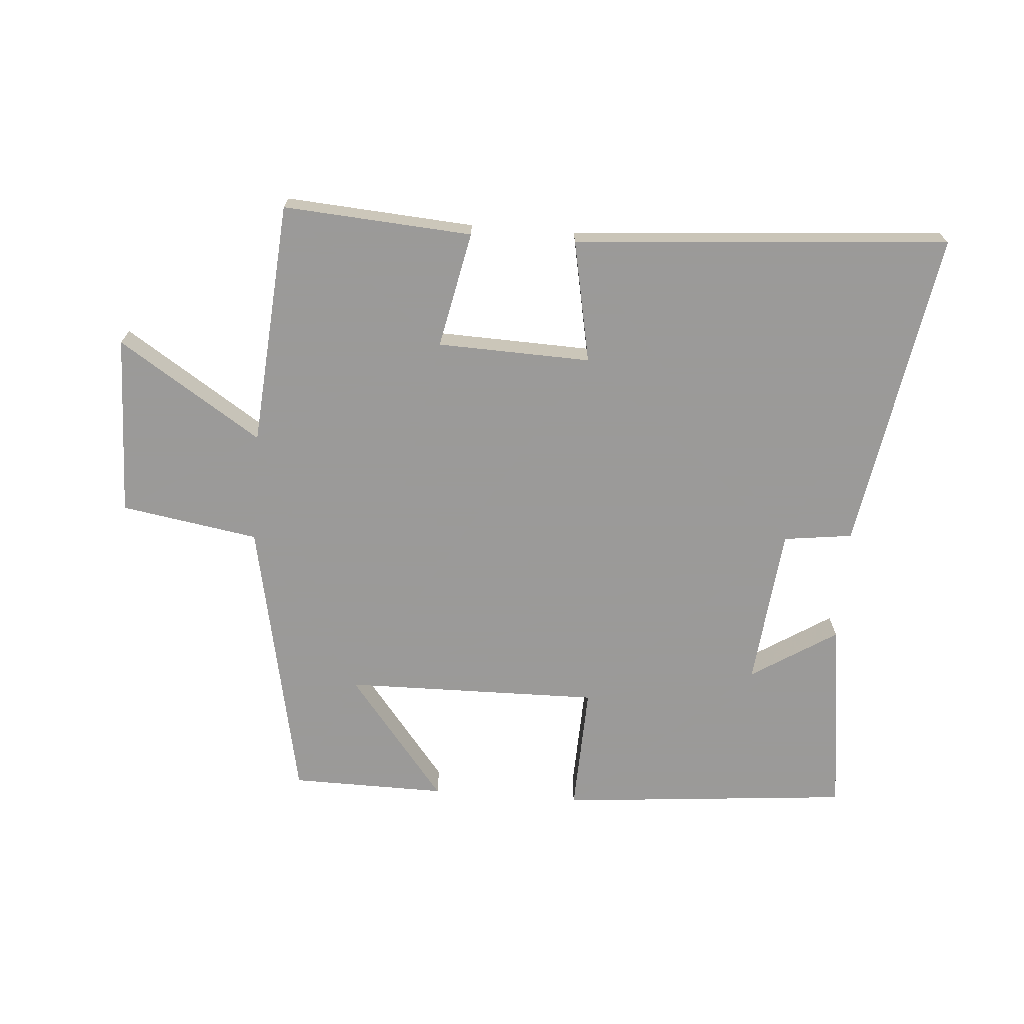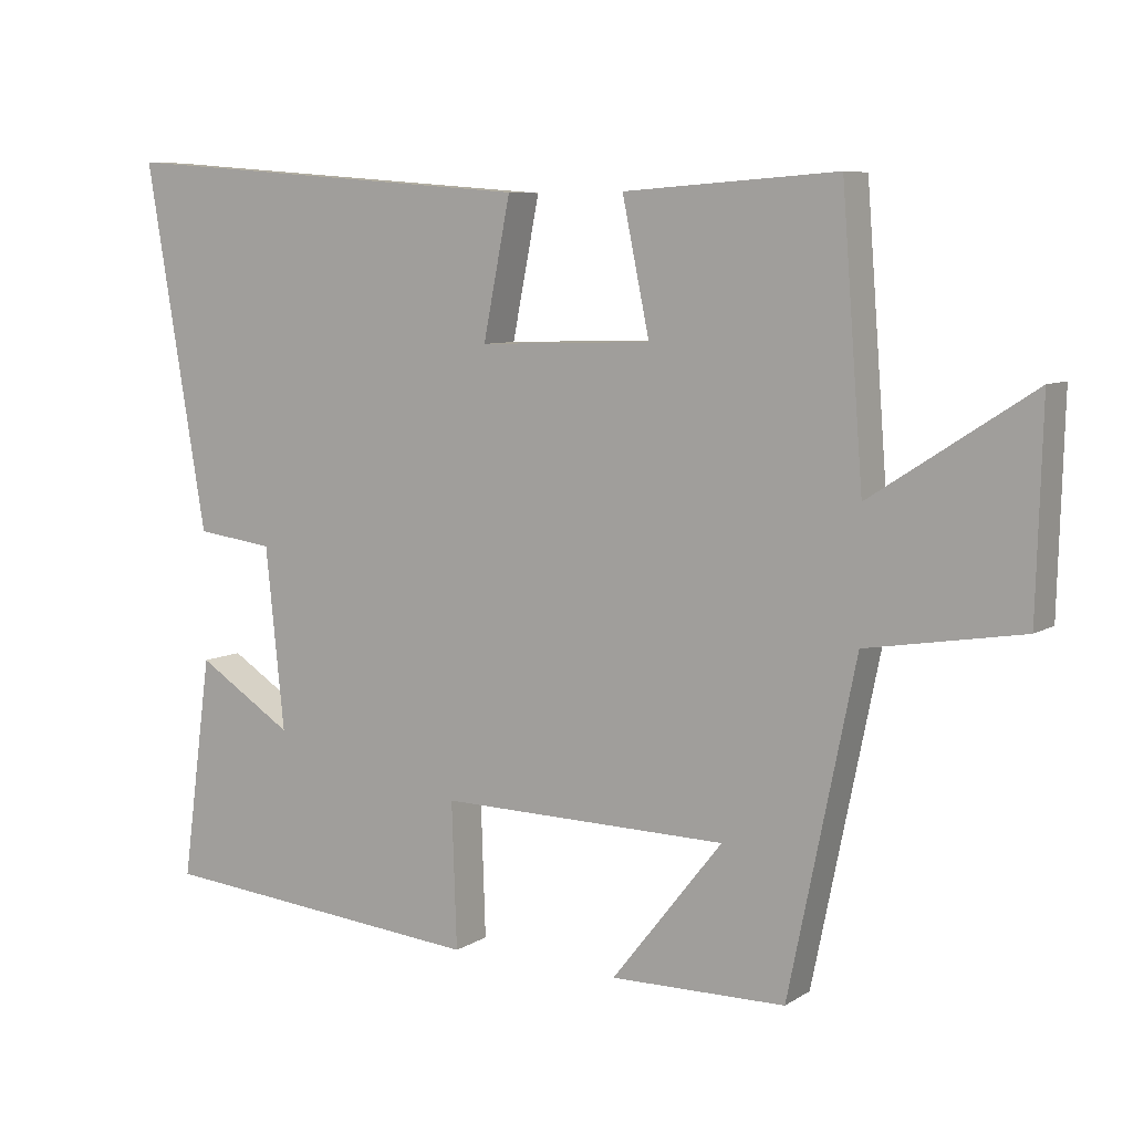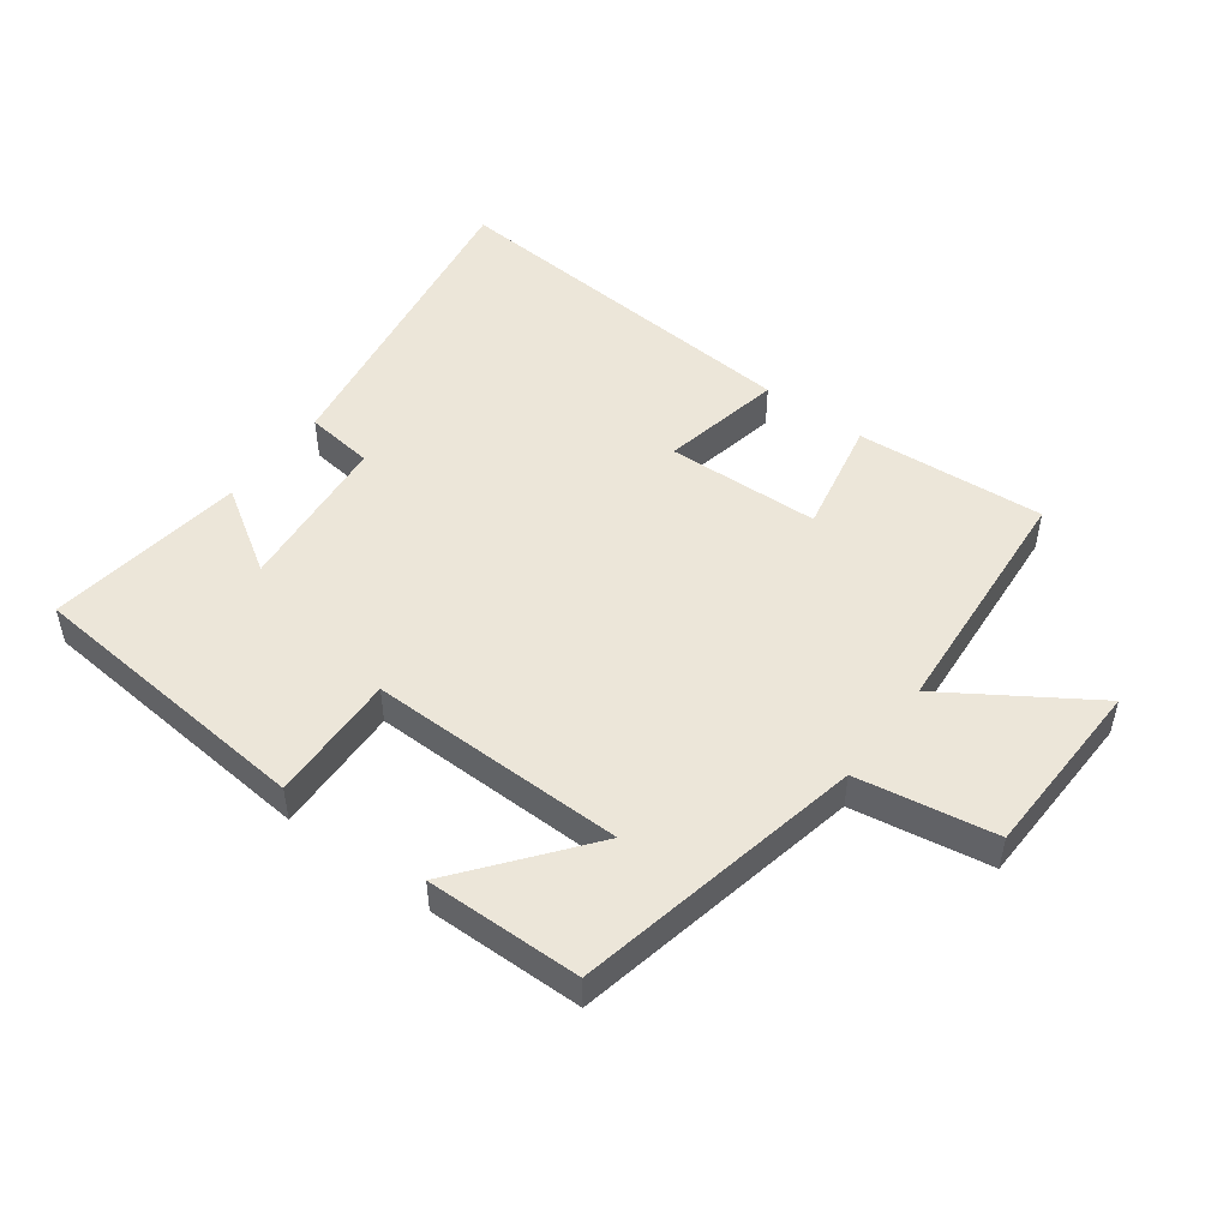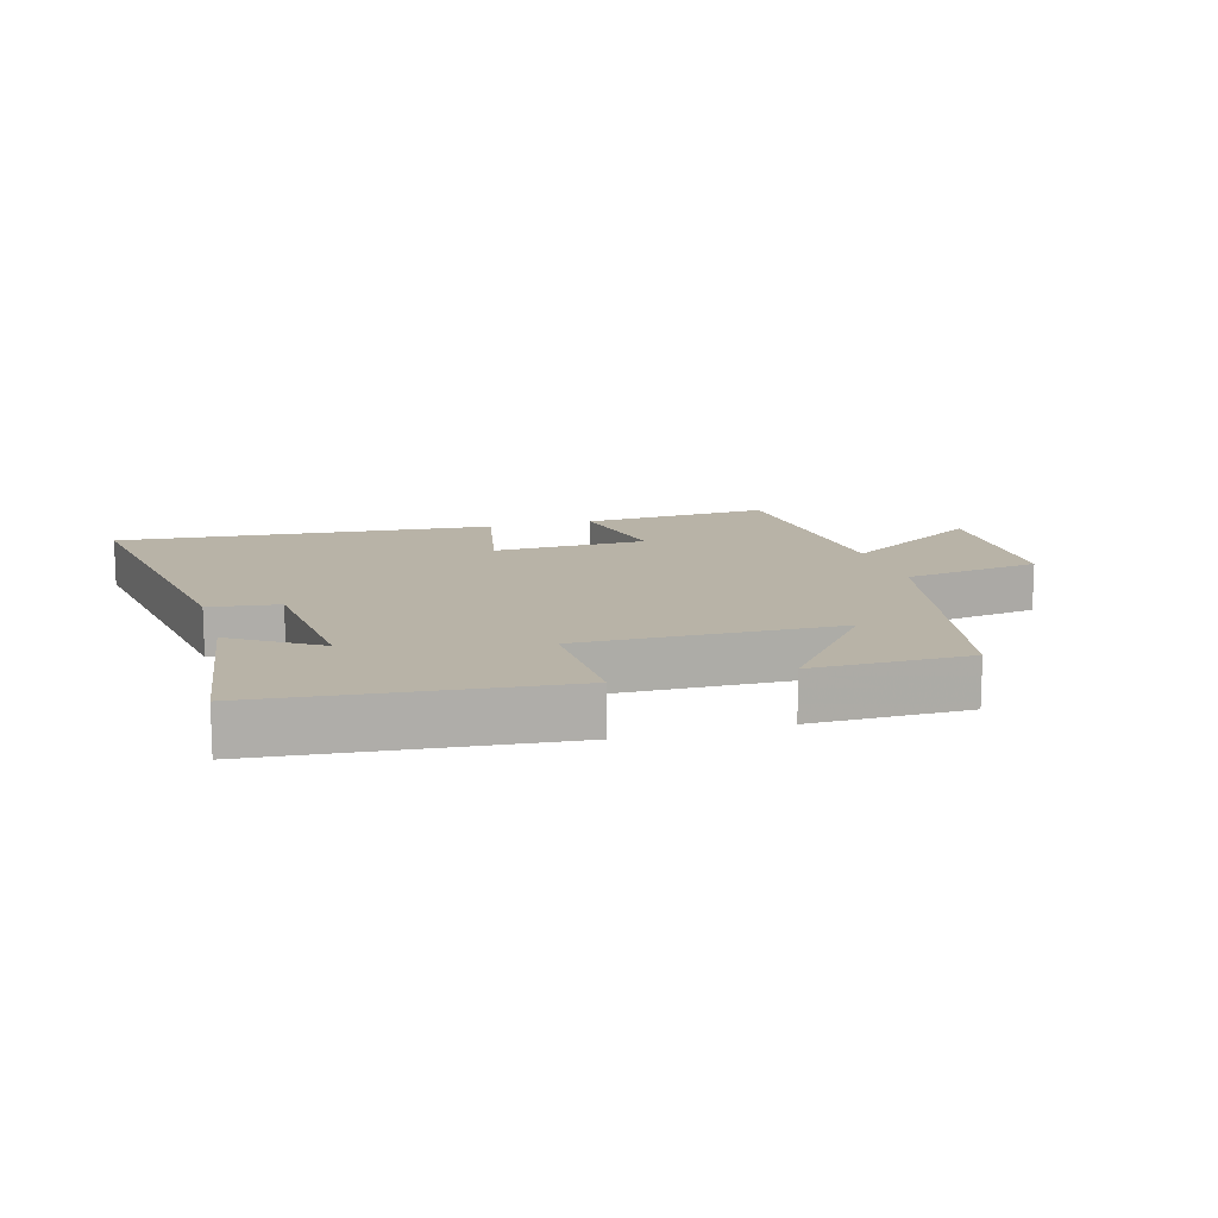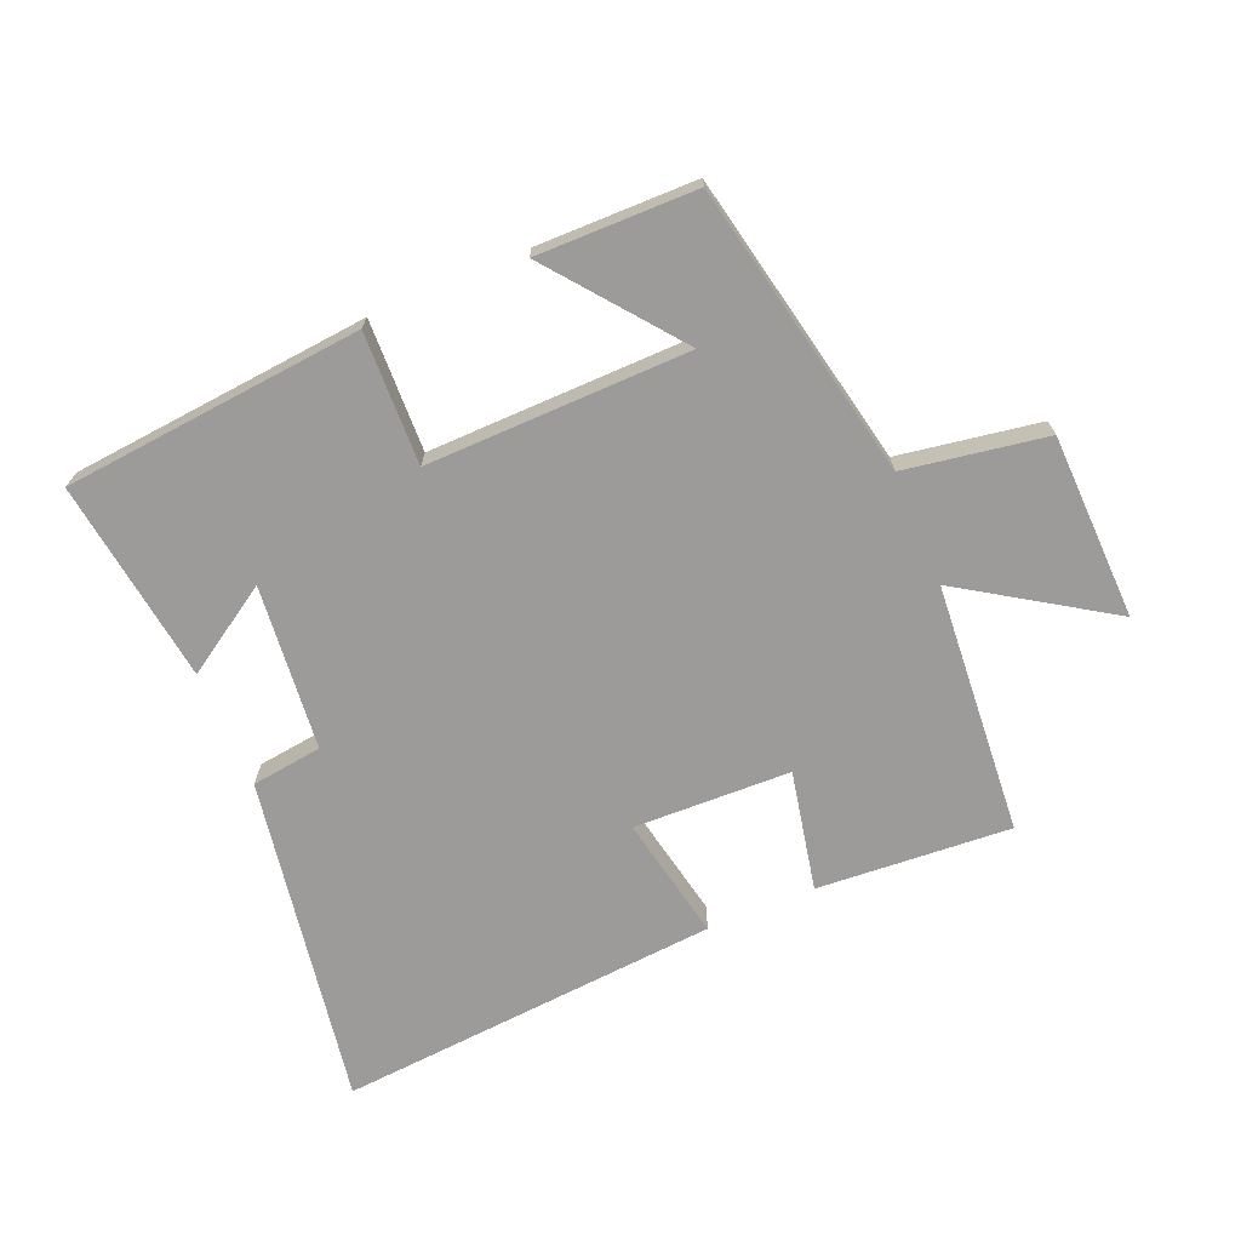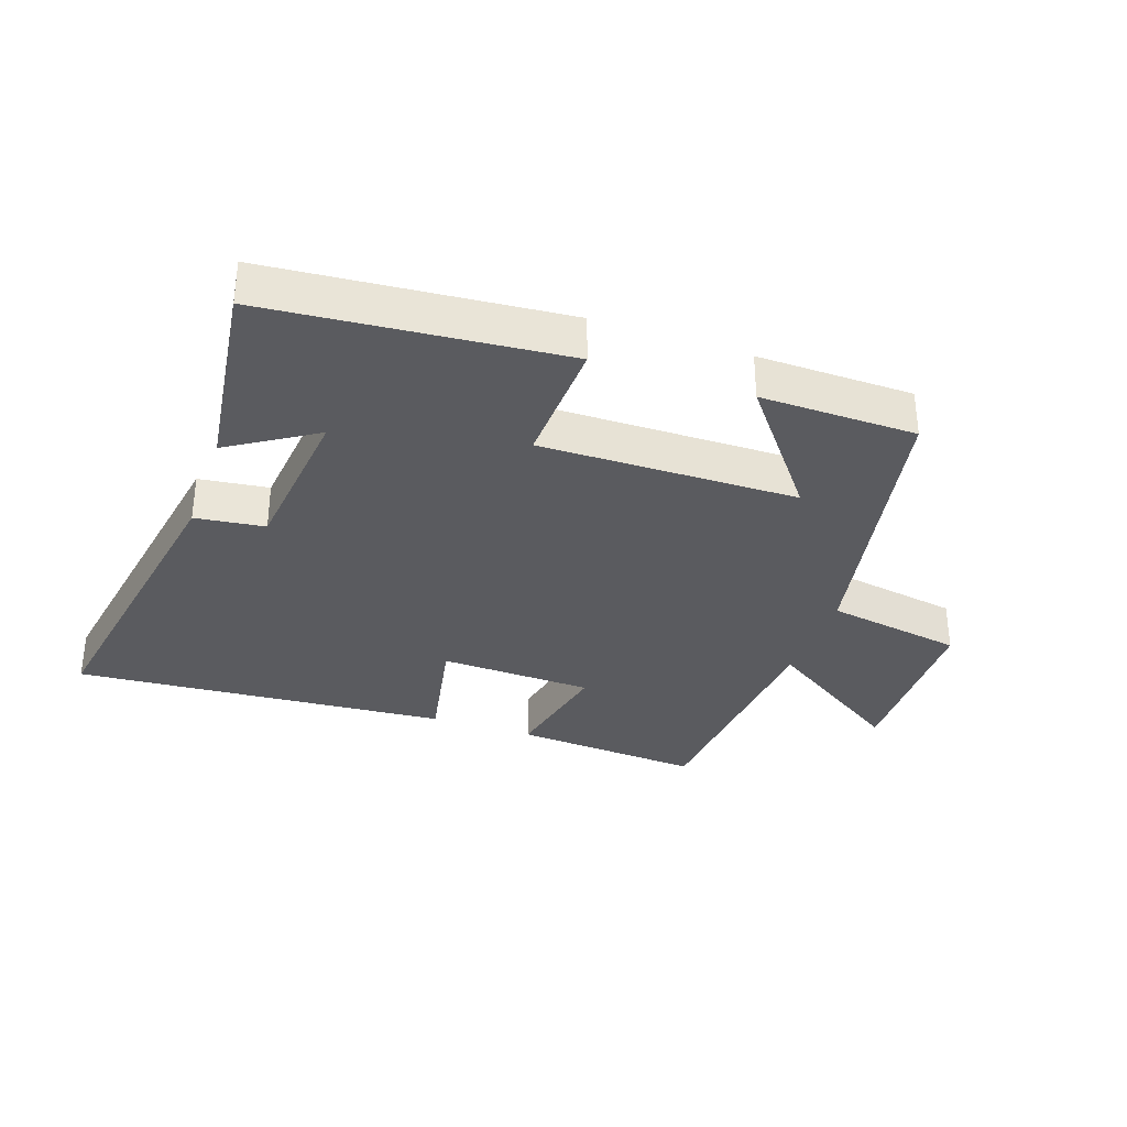
<metadata>
{"format":"obj","ext":"obj","renderer":"f3d","projection":"perspective","resolution":1024,"background":"white","views":[{"elev":-69.5,"azim":-4.4,"up":"+Y"},{"elev":7.6,"azim":-148.7,"up":"+Z"},{"elev":49.1,"azim":-143.4,"up":"+Y"},{"elev":12.9,"azim":164.3,"up":"+Y"},{"elev":-69.7,"azim":-157.1,"up":"+Y"},{"elev":-33.2,"azim":160.7,"up":"+Y"}]}
</metadata>
<code>
v 0.542 0.07 -0.458
v 0.08 0.07 -0.5
v 0.087 0.07 -0.297
v -0.317 0.07 -0.303
v -0.162 0.07 -0.5
v -0.407 0.07 -0.497
v -0.5 0.07 -0.042
v -0.717 0.07 -0.006
v -0.725 0.07 0.28
v -0.5 0.07 0.134
v -0.47 0.07 0.521
v -0.172 0.07 0.5
v -0.21 0.07 0.316
v 0.032 0.07 0.308
v -0.006 0.07 0.5
v 0.585 0.07 0.546
v 0.5 0.07 0.037
v 0.391 0.07 0.023
v 0.365 0.07 -0.231
v 0.5 0.07 -0.145
v 0.542 0 -0.458
v 0.08 0 -0.5
v 0.087 0 -0.297
v -0.317 0 -0.303
v -0.162 0 -0.5
v -0.407 0 -0.497
v -0.5 0 -0.042
v -0.717 0 -0.006
v -0.725 0 0.28
v -0.5 0 0.134
v -0.47 0 0.521
v -0.172 0 0.5
v -0.21 0 0.316
v 0.032 0 0.308
v -0.006 0 0.5
v 0.585 0 0.546
v 0.5 0 0.037
v 0.391 0 0.023
v 0.365 0 -0.231
v 0.5 0 -0.145
f 19 20 1 2
f 18 19 2 3
f 16 17 18
f 15 16 18
f 14 15 18
f 18 3 4
f 14 18 4
f 13 14 4
f 10 11 12 13
f 10 13 4
f 7 8 9 10
f 7 10 4
f 6 7 4
f 4 5 6
f 22 21 40 39
f 23 22 39 38
f 38 37 36
f 38 36 35
f 38 35 34
f 24 23 38
f 24 38 34
f 24 34 33
f 33 32 31 30
f 24 33 30
f 30 29 28 27
f 24 30 27
f 24 27 26
f 26 25 24
f 1 21 22 2
f 2 22 23 3
f 3 23 24 4
f 4 24 25 5
f 5 25 26 6
f 6 26 27 7
f 7 27 28 8
f 8 28 29 9
f 9 29 30 10
f 10 30 31 11
f 11 31 32 12
f 12 32 33 13
f 13 33 34 14
f 14 34 35 15
f 15 35 36 16
f 16 36 37 17
f 17 37 38 18
f 18 38 39 19
f 19 39 40 20
f 20 40 21 1

</code>
